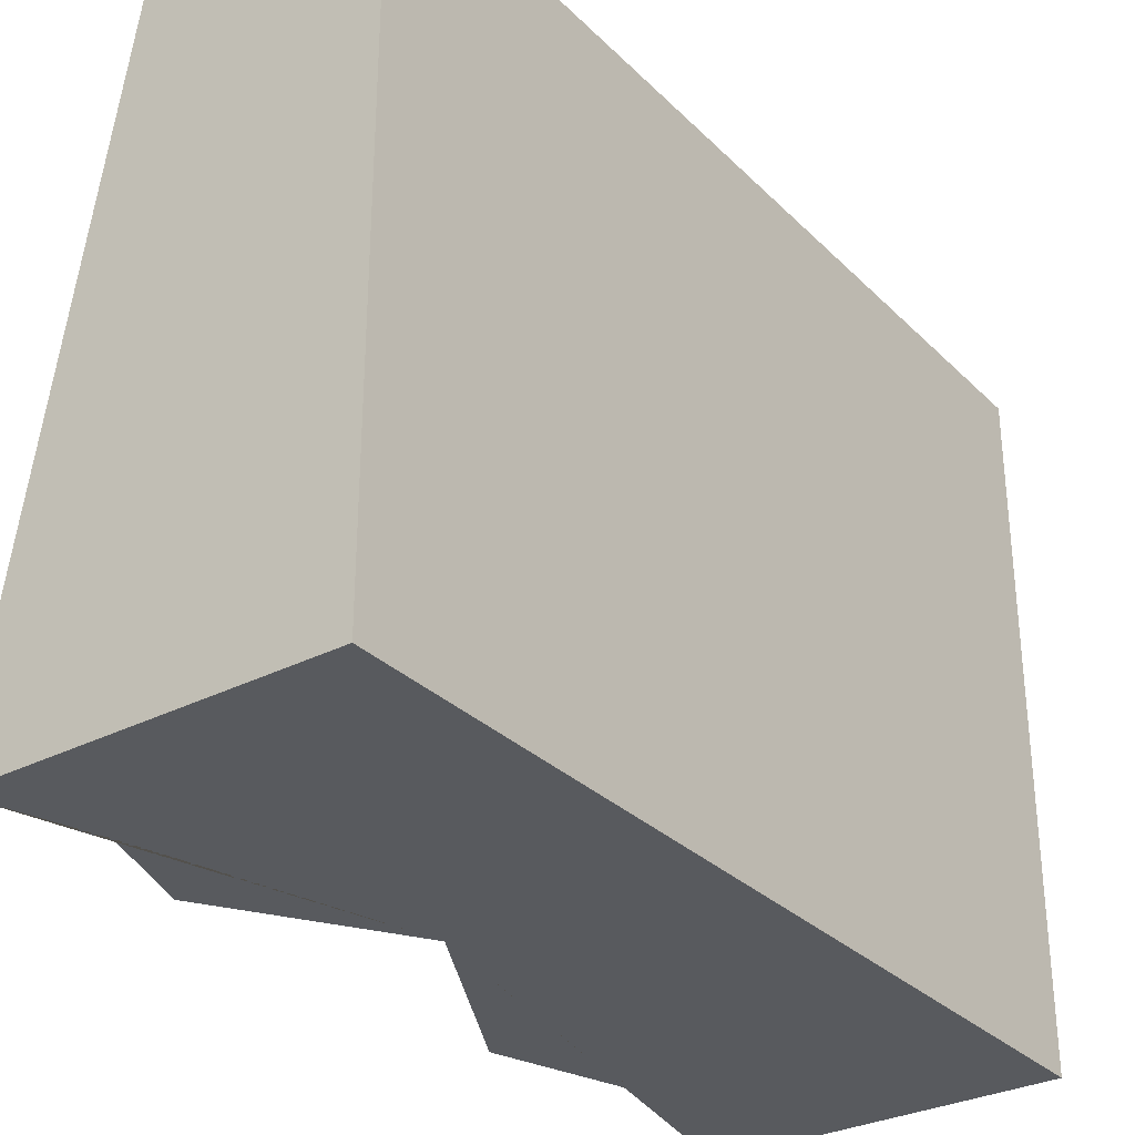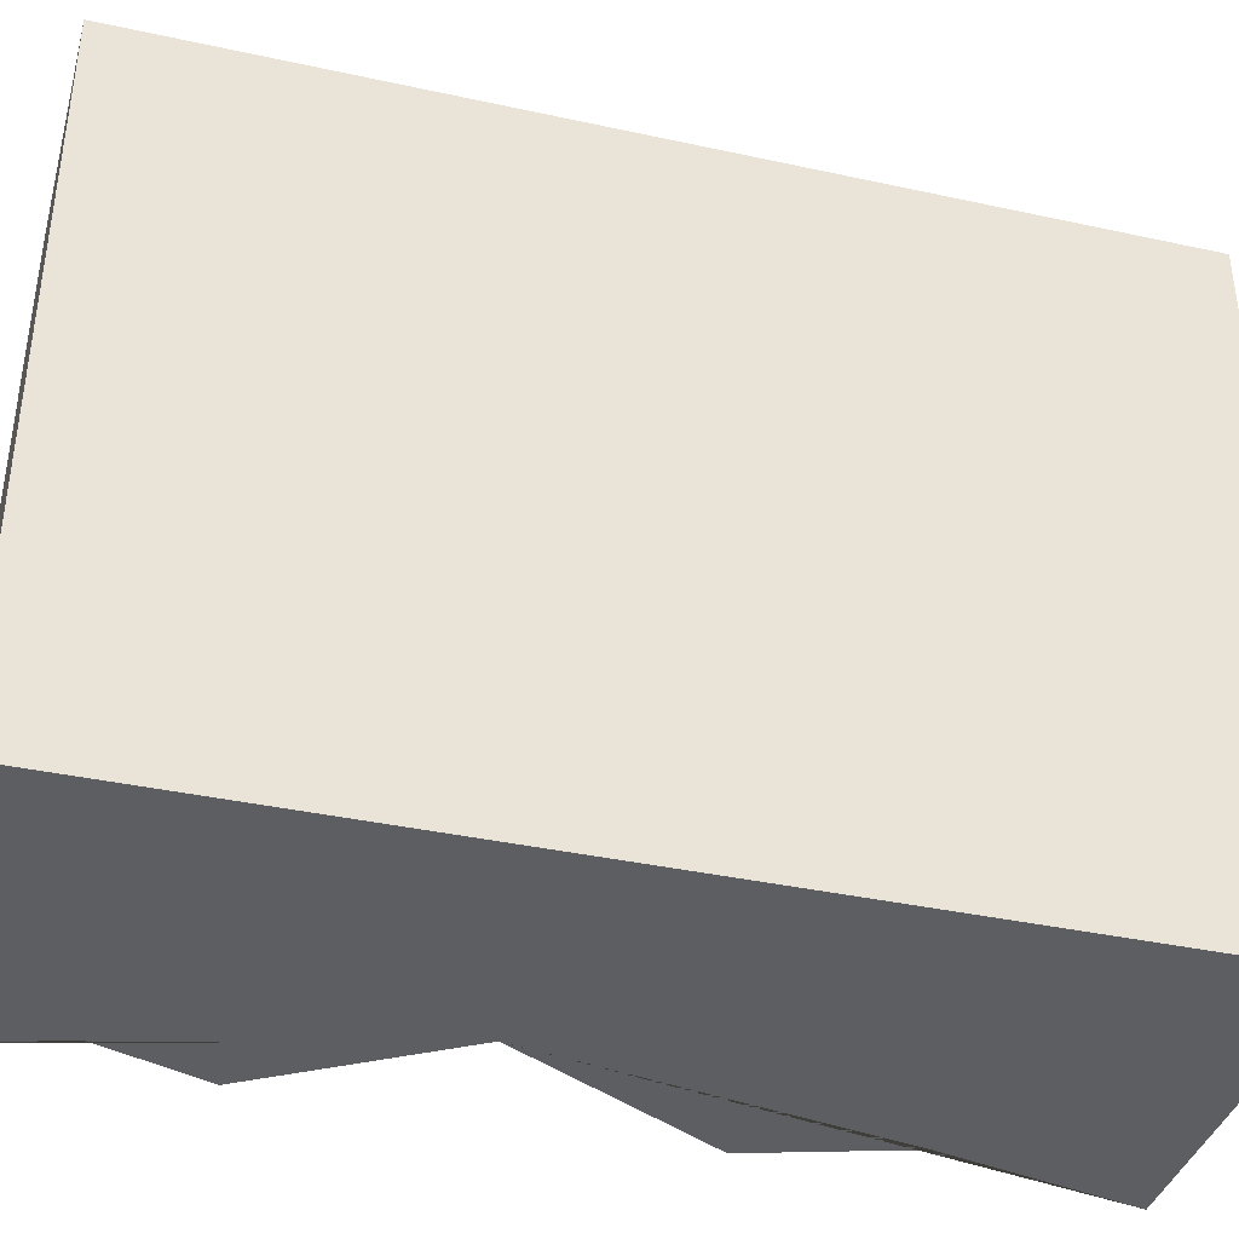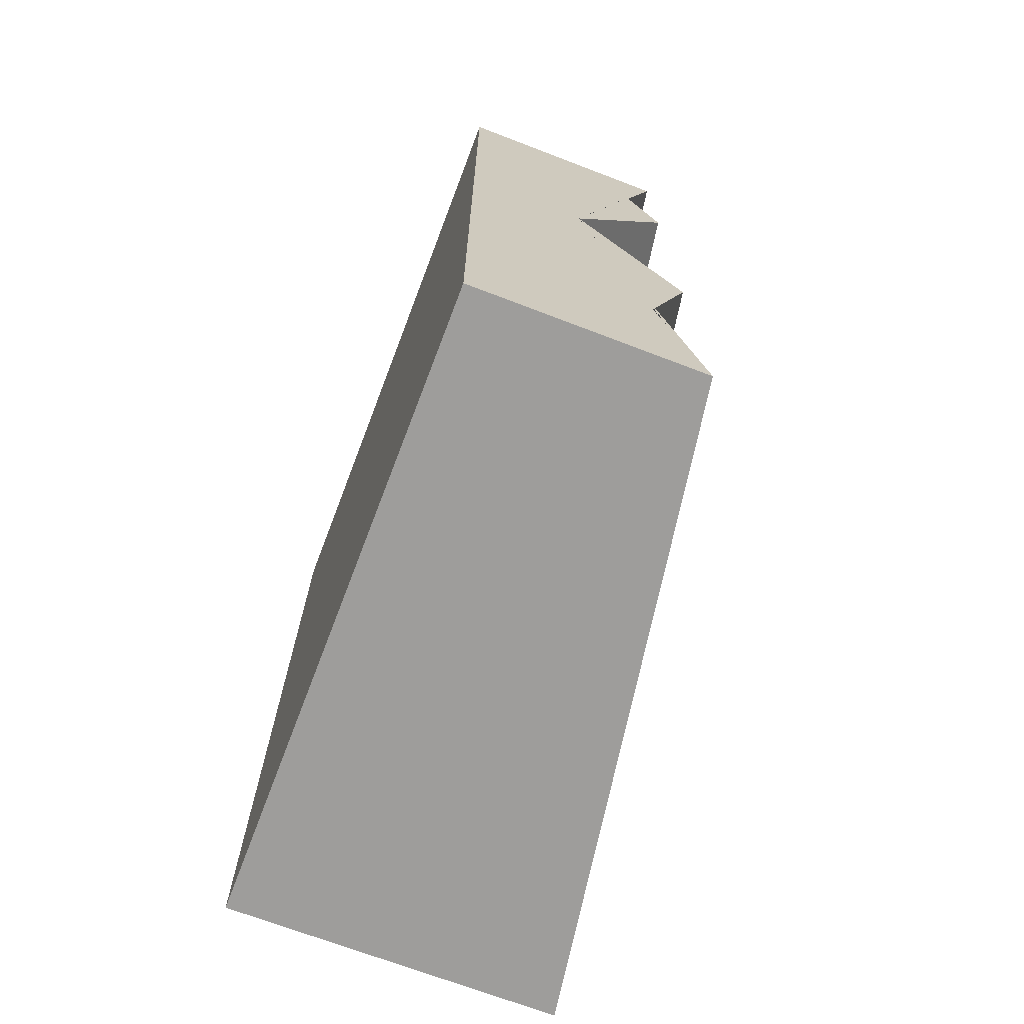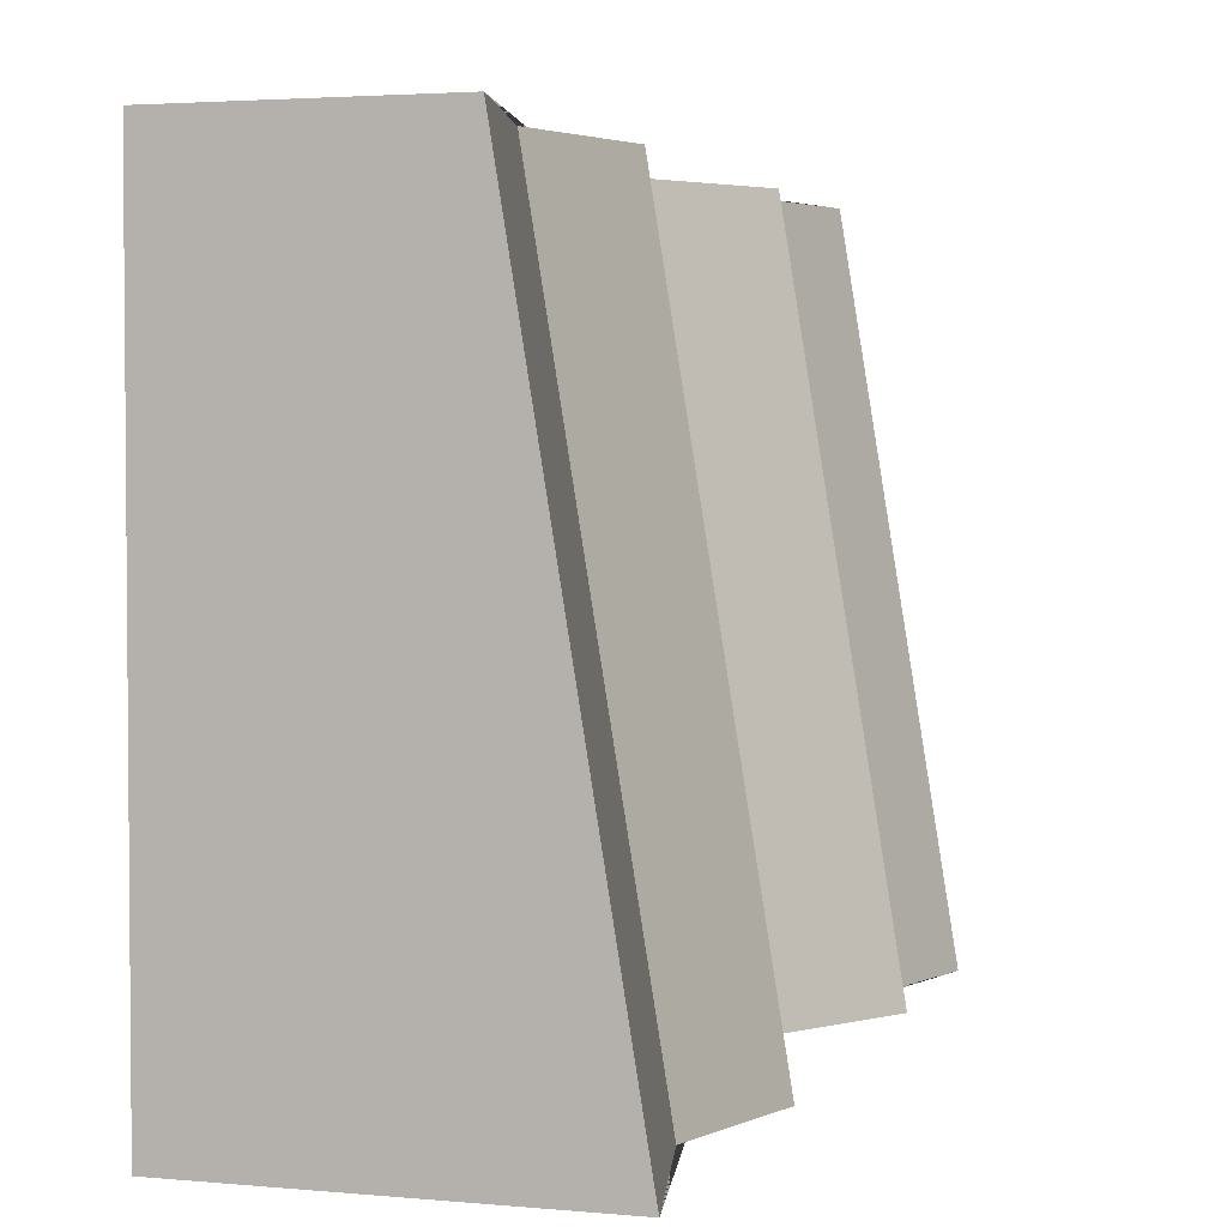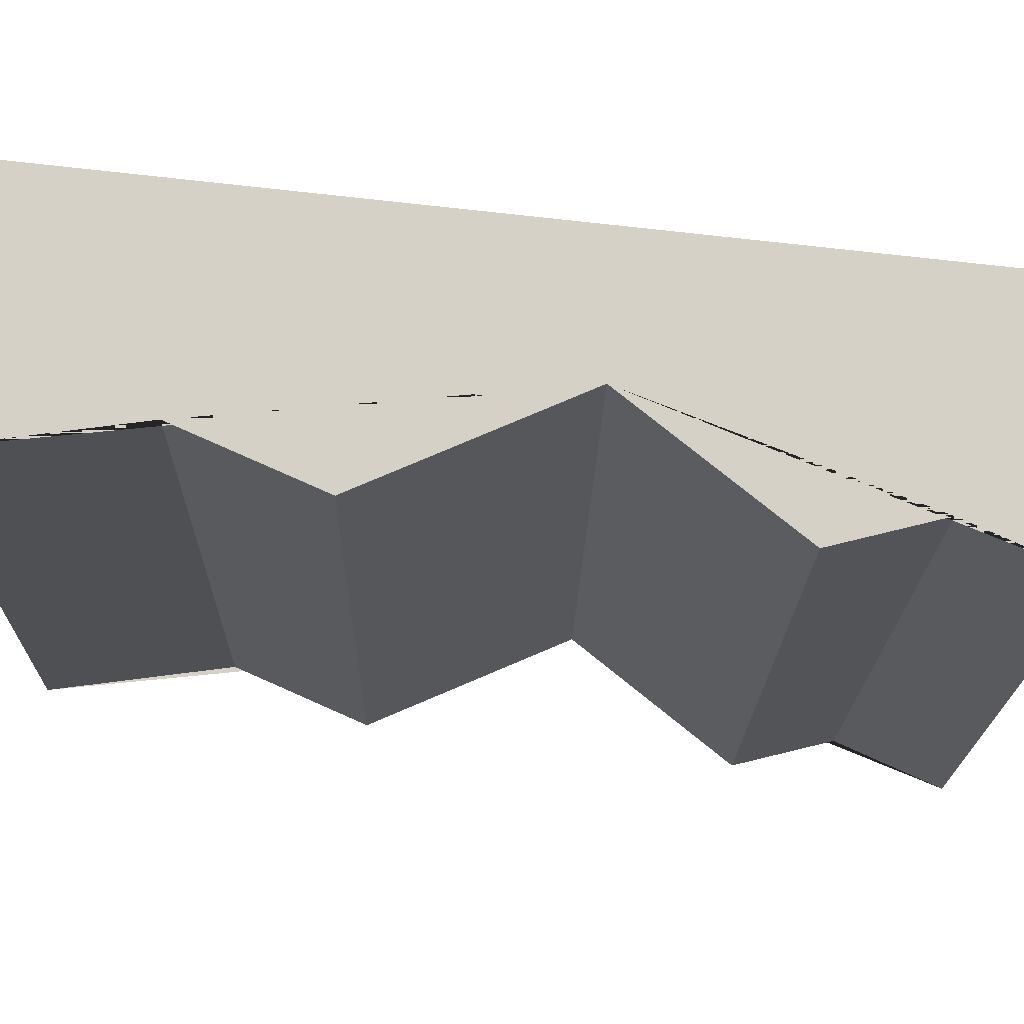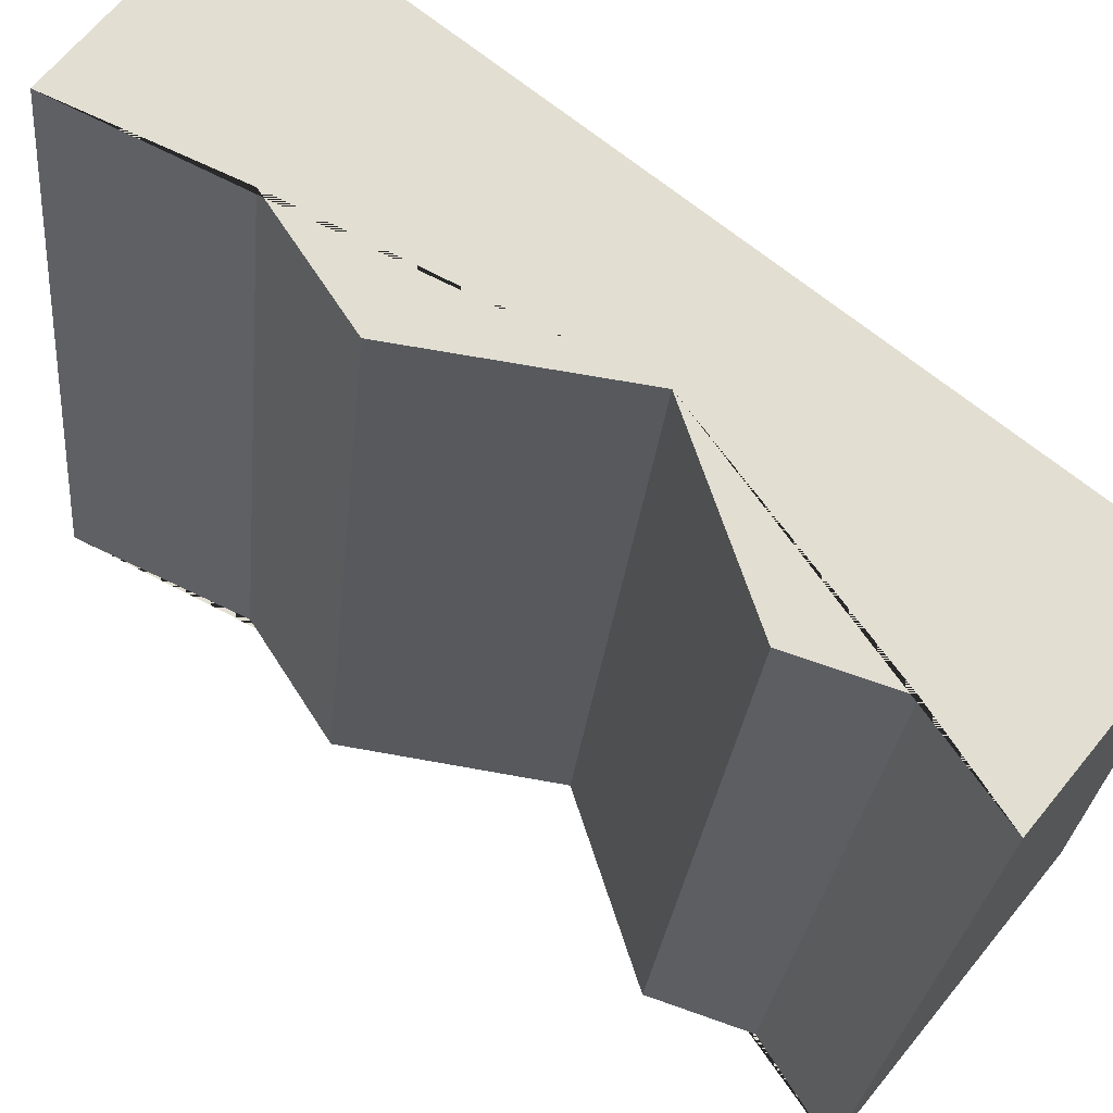
<metadata>
{"format":"obj","ext":"obj","renderer":"f3d","projection":"perspective","resolution":1024,"background":"white","views":[{"elev":-30.9,"azim":36.3,"up":"+Y"},{"elev":-38.3,"azim":74.6,"up":"+Y"},{"elev":-70.5,"azim":159.1,"up":"+Z"},{"elev":3.0,"azim":-162.4,"up":"+Y"},{"elev":79.5,"azim":-83.7,"up":"+Y"},{"elev":67.8,"azim":-50.5,"up":"+Y"}]}
</metadata>
<code>
o Mesh1_Grey_Cliff_Bottom_Model
v 0.5 0 -3
v -0.64 0 -3
v -0.28 2.2 -3
v 0.5 2.2 -3
v -0.2773 0 -1.275
v -0.64 0 -1.924
v -0.4938 0 -2.387
v 0.5 0 0
v -0.64 -0 -0
v -0.5211 0 -0.3719
v -0.64 0 -0.701
v 0.08266 2.2 -1.275
v -0.28 2.2 -1.924
v -0.28 2.2 -0.701
v -0.161 2.2 -0.3719
v -0.28 2.2 0
v 0.5 2.2 0
v -0.1338 2.2 -2.387
f 1 2 3 4
f 5 6 7 2 1 8 9 10 11
f 12 13 6 5
f 12 14 15 16 17 4 3 18 13
f 14 12 5 11
f 15 14 11 10
f 16 15 10 9
f 9 8 17 16
f 4 17 8 1
f 18 3 2 7
f 13 18 7 6

</code>
